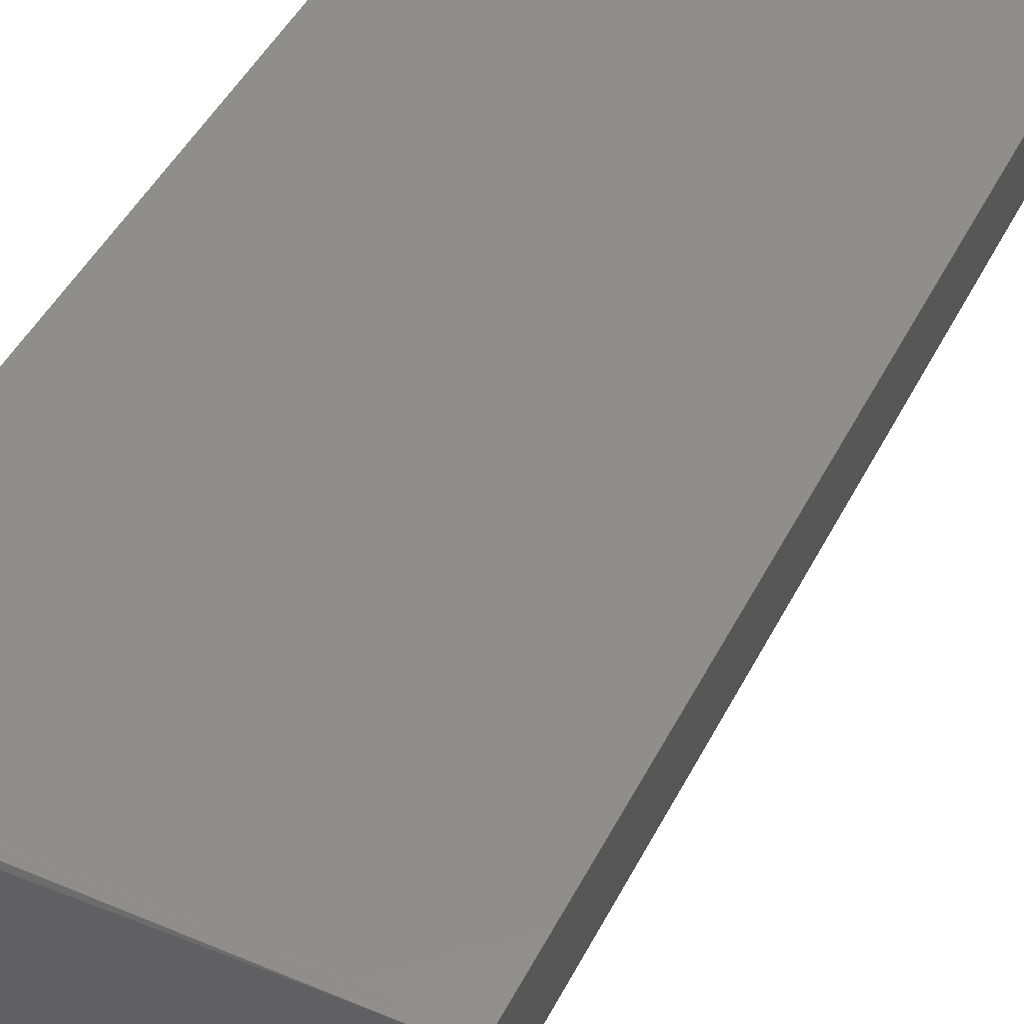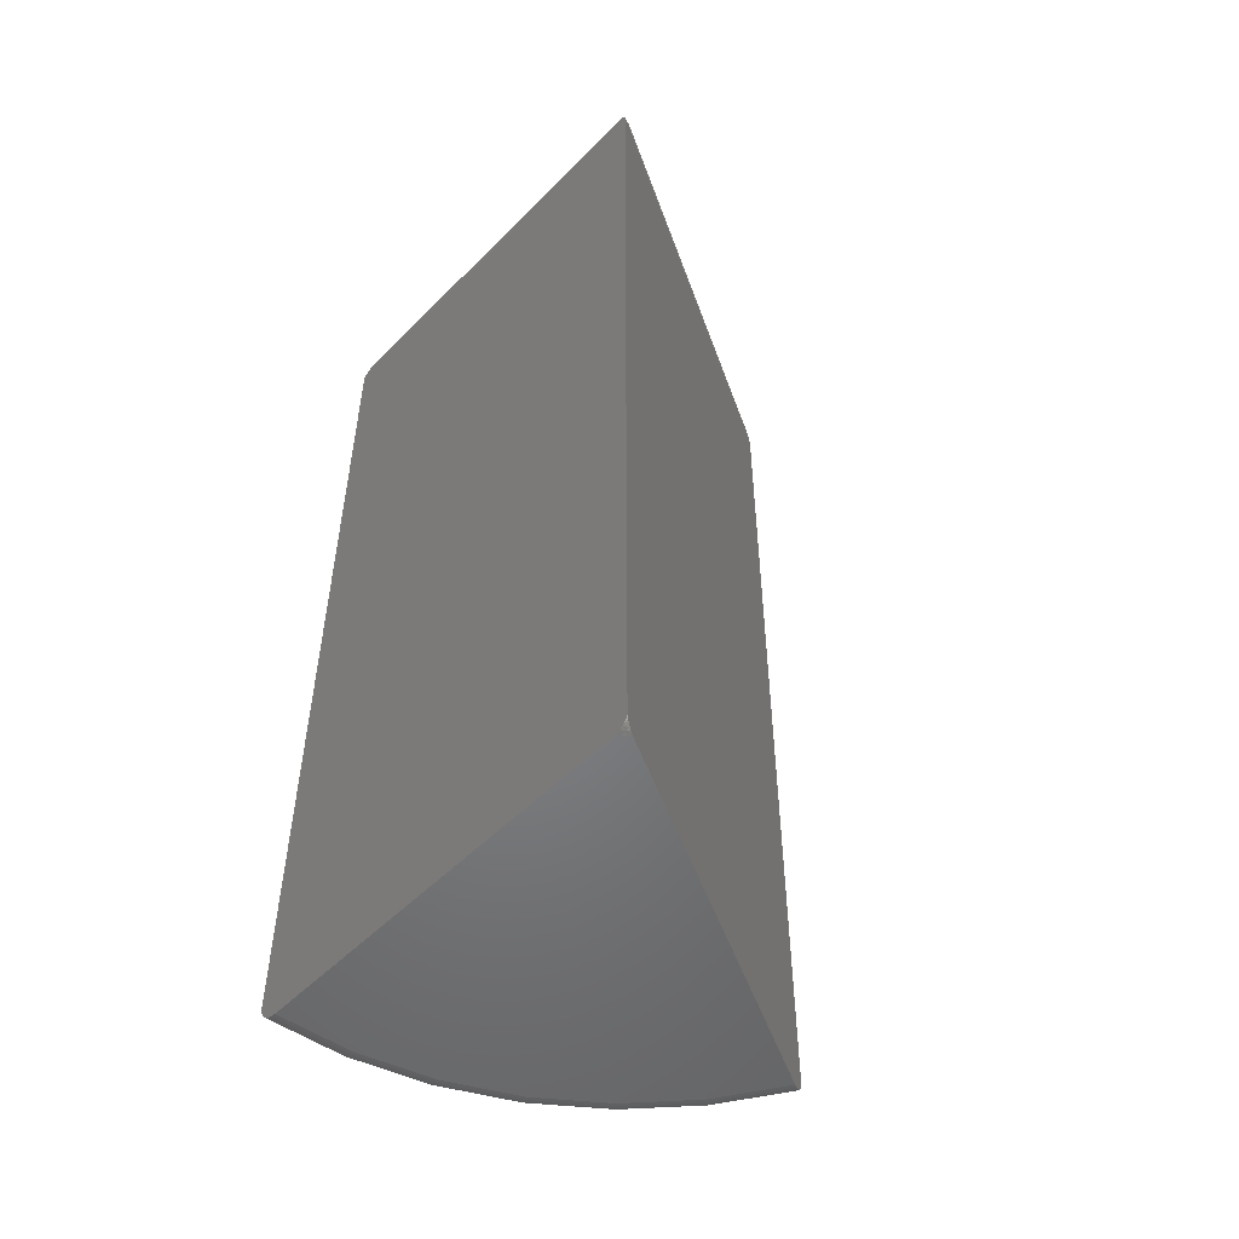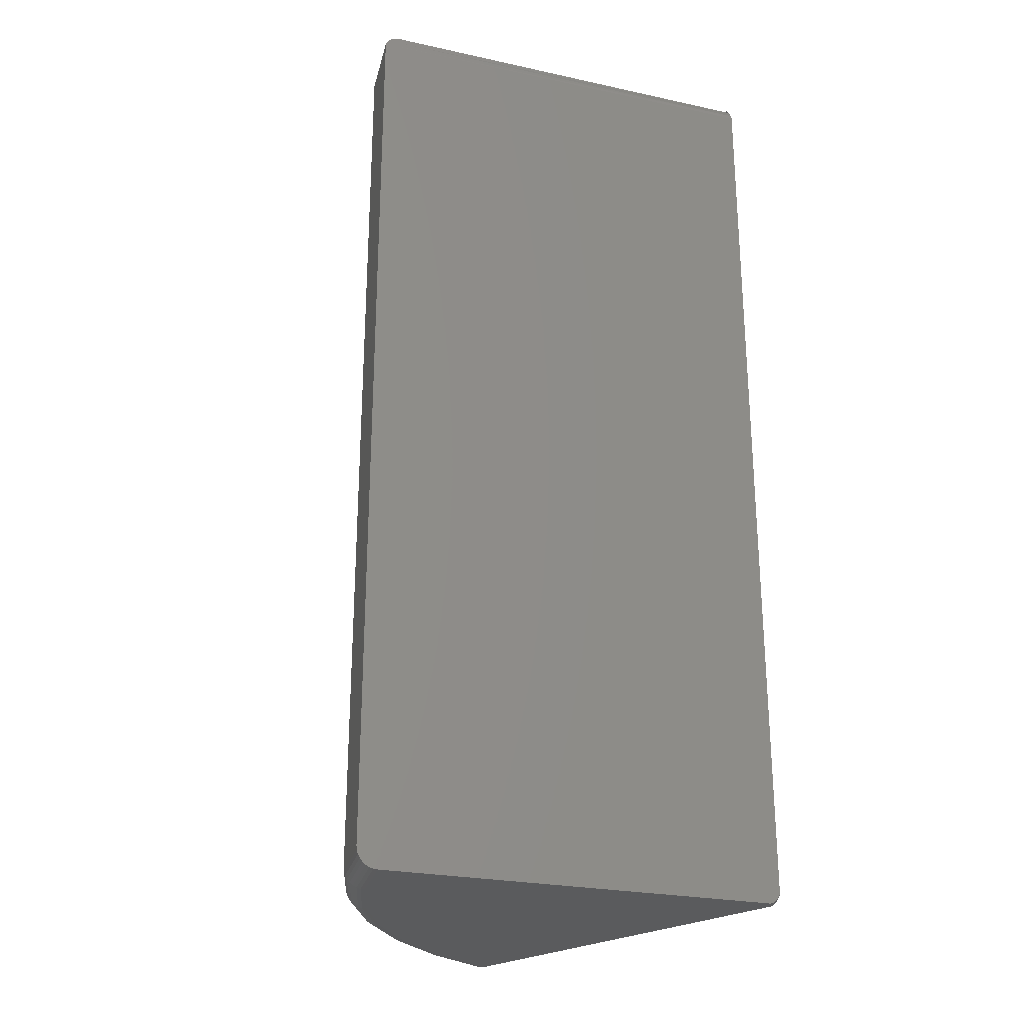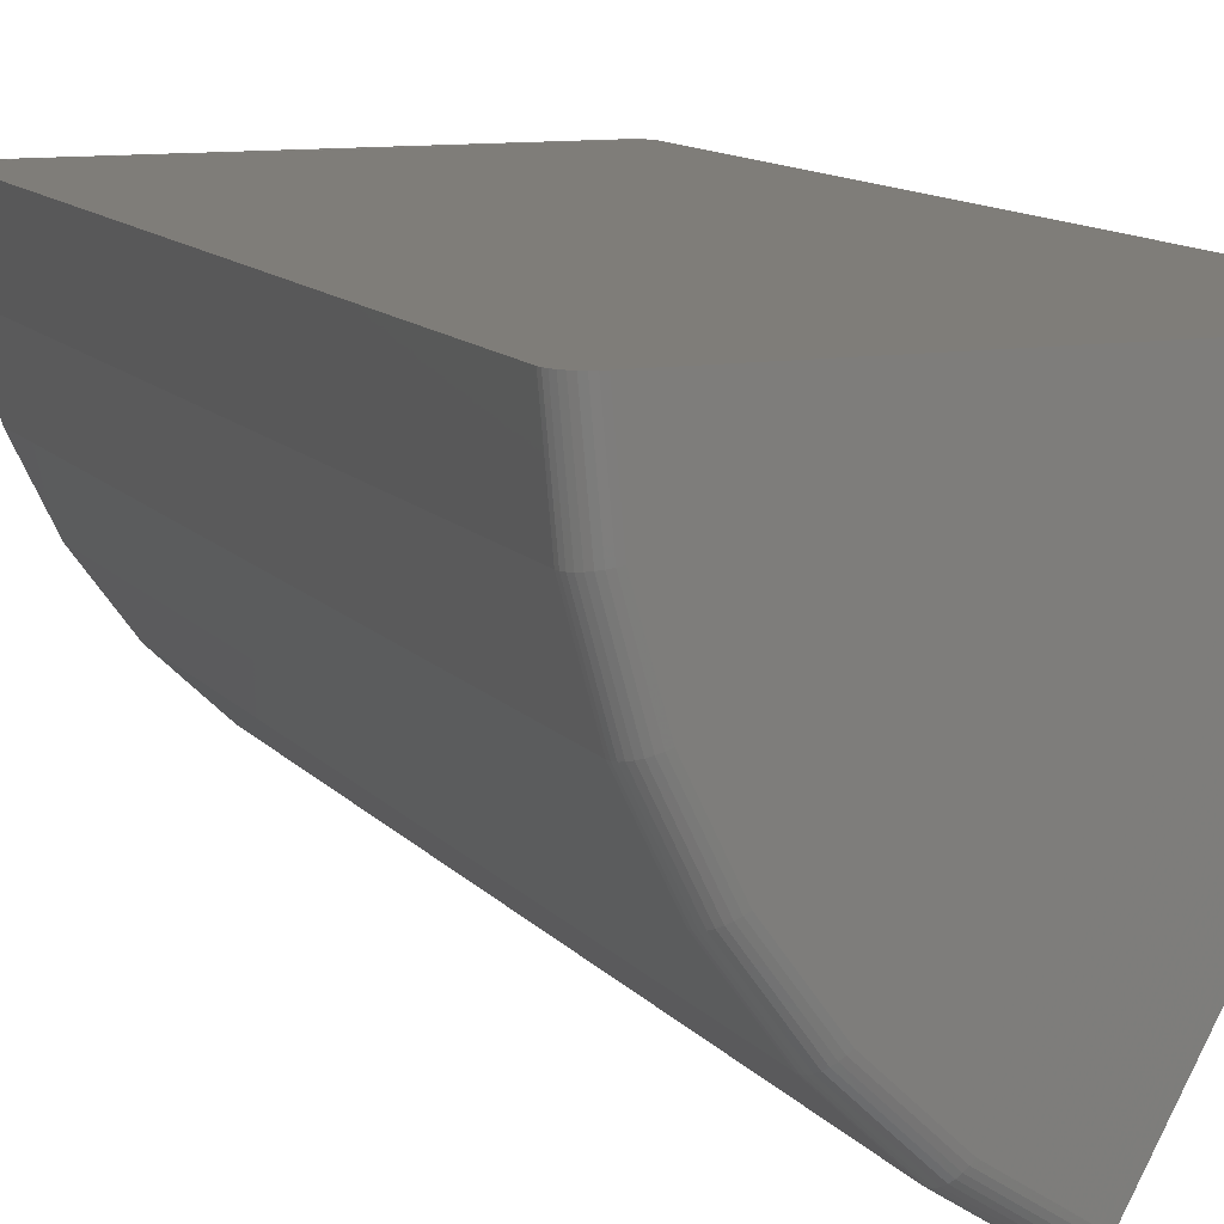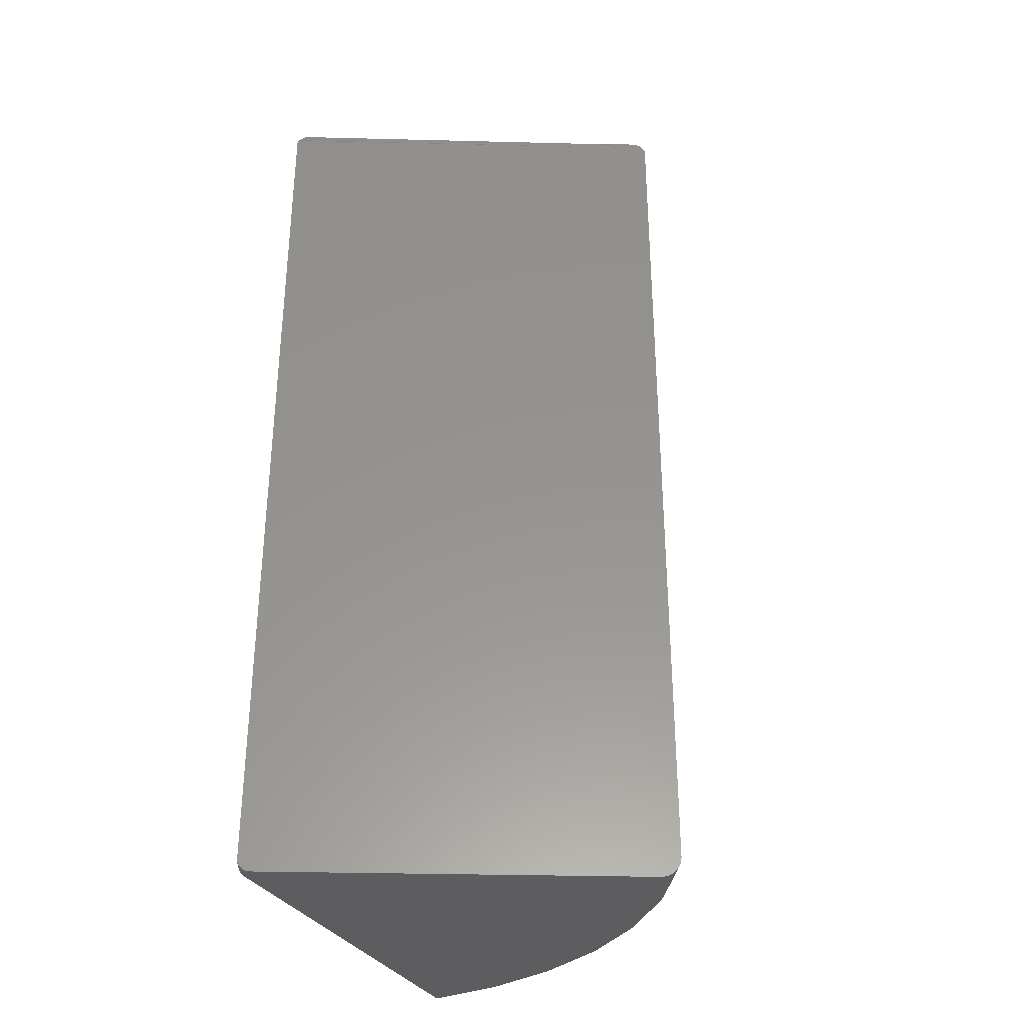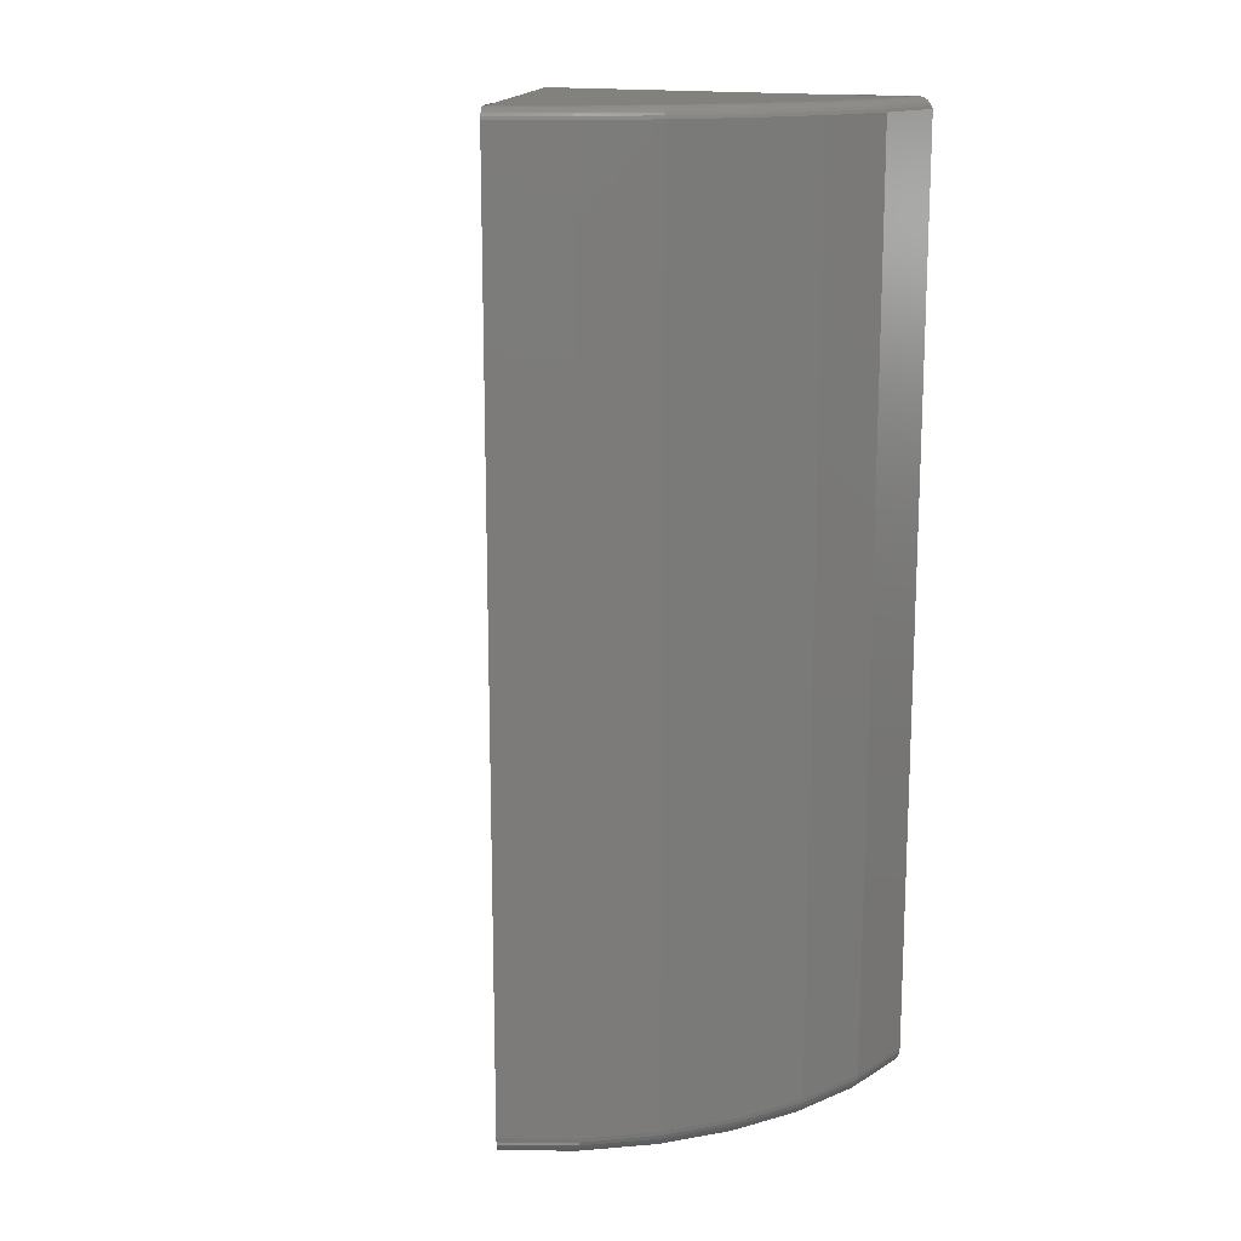
<metadata>
{"format":"stl","ext":"stl","renderer":"f3d","projection":"perspective","resolution":1024,"background":"white","views":[{"elev":45.6,"azim":25.6,"up":"+Y"},{"elev":-51.7,"azim":-132.6,"up":"+Z"},{"elev":-25.8,"azim":161.5,"up":"+Z"},{"elev":10.8,"azim":158.2,"up":"+Y"},{"elev":-33.0,"azim":-64.1,"up":"+Z"},{"elev":15.3,"azim":33.5,"up":"+Z"}]}
</metadata>
<code>
# stl→obj: 145 verts, 286 faces
v -0.01191 -0.1446 0.19
v -0.08718 2.235e-17 0.1887
v -0.01132 -0.1457 0.1903
v -0.08644 -0.003707 0.19
v -0.08582 2.273e-17 0.1896
v -0.01071 -0.1468 0.1903
v -0.01011 -0.148 0.1901
v -0.008587 -0.1509 0.188
v -0.009028 -0.15 0.1889
v -0.009543 -0.1491 0.1896
v -0.08826 -0.0002822 0.1874
v -0.008235 -0.1515 0.187
v -0.008649 -0.1507 -0.1922
v -0.08785 -0.00105 -0.1938
v -0.009136 -0.1498 -0.1934
v -0.08744 -0.001818 -0.1947
v -0.08697 -0.002714 -0.1954
v -0.0884 9.313e-19 -0.1917
v -0.08817 -0.0004372 -0.1928
v -0.008286 -0.1514 -0.1907
v -0.008063 -0.1519 -0.1891
v -0.0884 1.164e-18 -0.1875
v -0.009731 -0.1487 -0.1945
v -0.08644 -0.003707 -0.1959
v -0.01191 -0.1446 -0.1959
v -0.01114 -0.146 -0.1957
v -0.01041 -0.1474 -0.1952
v -0.007987 -0.152 0.1858
v -0.0884 2.188e-17 0.1858
v -0.007987 -0.152 -0.1875
v 0.07643 6.251e-17 0.1903
v 0.07516 6.218e-17 0.19
v 0.07773 6.283e-17 0.1903
v 0.07901 6.313e-17 0.1901
v 0.08227 6.381e-17 0.188
v 0.08133 6.363e-17 0.1889
v 0.08023 6.34e-17 0.1896
v 0.08302 6.394e-17 0.187
v 0.0811 -1.082e-16 -0.1934
v -0.08722 2.159e-18 -0.1938
v 0.08214 -1.088e-16 -0.1922
v -0.08635 3.094e-18 -0.1947
v -0.08533 4.204e-18 -0.1954
v 0.08339 -1.094e-16 -0.1891
v 0.08291 -1.092e-16 -0.1907
v 0.07982 -1.074e-16 -0.1945
v 0.07837 -1.065e-16 -0.1952
v 0.0768 -1.056e-16 -0.1957
v 0.07516 9.778e-18 -0.1959
v -0.08421 5.451e-18 -0.1959
v 0.08355 -1.094e-16 -0.1875
v 0.08355 3.143e-17 0.1858
v 0.01283 -0.1285 0.19
v 0.03427 -0.1082 0.19
v 0.05171 -0.08439 0.19
v 0.0646 -0.05783 0.19
v 0.0725 -0.0294 0.19
v 0.01802 -0.1351 0.1858
v 0.01769 -0.1347 0.187
v 0.01723 -0.1341 0.188
v 0.01664 -0.1333 0.1889
v 0.01596 -0.1325 0.1896
v 0.01521 -0.1315 0.1901
v 0.01442 -0.1305 0.1903
v 0.01361 -0.1295 0.1903
v 0.08075 -0.0309 0.1858
v 0.08023 -0.03081 0.187
v 0.07949 -0.03067 0.188
v 0.07856 -0.0305 0.1889
v 0.07748 -0.03031 0.1896
v 0.07629 -0.03009 0.1901
v 0.07503 -0.02986 0.1903
v 0.07375 -0.02962 0.1903
v 0.07245 -0.0608 0.1858
v 0.07195 -0.06061 0.187
v 0.07125 -0.06035 0.188
v 0.07036 -0.06001 0.1889
v 0.06933 -0.05962 0.1896
v 0.0682 -0.05919 0.1901
v 0.067 -0.05874 0.1903
v 0.06578 -0.05828 0.1903
v 0.0589 -0.08872 0.1858
v 0.05845 -0.08844 0.187
v 0.0578 -0.08805 0.188
v 0.05699 -0.08757 0.1889
v 0.05605 -0.087 0.1896
v 0.05501 -0.08637 0.1901
v 0.05391 -0.08571 0.1903
v 0.0528 -0.08504 0.1903
v 0.04056 -0.1137 0.1858
v 0.04016 -0.1134 0.187
v 0.0396 -0.1129 0.188
v 0.03889 -0.1123 0.1889
v 0.03807 -0.1115 0.1896
v 0.03715 -0.1107 0.1901
v 0.03619 -0.1099 0.1903
v 0.03522 -0.109 0.1903
v 0.01802 -0.1351 -0.1875
v 0.04056 -0.1137 -0.1875
v 0.0589 -0.08872 -0.1875
v 0.07245 -0.0608 -0.1875
v 0.08075 -0.0309 -0.1875
v 0.01283 -0.1285 -0.1959
v 0.01384 -0.1298 -0.1957
v 0.01481 -0.131 -0.1952
v 0.01571 -0.1321 -0.1945
v 0.0165 -0.1331 -0.1934
v 0.01714 -0.134 -0.1922
v 0.01762 -0.1346 -0.1907
v 0.01792 -0.1349 -0.1891
v 0.0725 -0.0294 -0.1959
v 0.07411 -0.02969 -0.1957
v 0.07566 -0.02997 -0.1952
v 0.07709 -0.03023 -0.1945
v 0.07834 -0.03046 -0.1934
v 0.07936 -0.03065 -0.1922
v 0.08012 -0.03079 -0.1907
v 0.08059 -0.03087 -0.1891
v 0.0646 -0.05783 -0.1959
v 0.06613 -0.05841 -0.1957
v 0.0676 -0.05897 -0.1952
v 0.06896 -0.05948 -0.1945
v 0.07015 -0.05993 -0.1934
v 0.07112 -0.0603 -0.1922
v 0.07185 -0.06057 -0.1907
v 0.07229 -0.06074 -0.1891
v 0.05171 -0.08439 -0.1959
v 0.05312 -0.08523 -0.1957
v 0.05446 -0.08604 -0.1952
v 0.05571 -0.08679 -0.1945
v 0.0568 -0.08745 -0.1934
v 0.05769 -0.08799 -0.1922
v 0.05835 -0.08839 -0.1907
v 0.05876 -0.08863 -0.1891
v 0.03427 -0.1082 -0.1959
v 0.0355 -0.1093 -0.1957
v 0.03668 -0.1103 -0.1952
v 0.03776 -0.1113 -0.1945
v 0.03872 -0.1121 -0.1934
v 0.0395 -0.1128 -0.1922
v 0.04008 -0.1133 -0.1907
v 0.04044 -0.1136 -0.1891
v -0.08526 -0.002774 -0.1959
v -0.08448 -0.001483 -0.1959
v -0.08577 -0.001584 -0.1954
f 1 2 3
f 1 4 2
f 4 5 2
f 3 2 6
f 2 7 6
f 7 2 8
f 7 8 9
f 7 9 10
f 8 2 11
f 11 12 8
f 13 14 15
f 15 14 16
f 15 16 17
f 18 19 14
f 18 14 13
f 18 13 20
f 18 20 21
f 18 21 22
f 23 15 17
f 23 17 24
f 23 24 25
f 23 25 26
f 23 26 27
f 12 11 28
f 28 11 29
f 28 29 30
f 30 29 22
f 30 22 21
f 31 2 32
f 2 4 32
f 2 5 4
f 33 2 31
f 33 34 2
f 35 2 34
f 36 35 34
f 37 36 34
f 11 2 35
f 35 38 11
f 39 40 41
f 42 40 39
f 43 42 39
f 18 22 44
f 18 44 45
f 18 45 41
f 18 41 40
f 18 40 19
f 46 47 48
f 46 48 49
f 46 49 50
f 46 50 43
f 46 43 39
f 44 22 51
f 51 22 29
f 51 29 52
f 52 29 11
f 52 11 38
f 4 1 53
f 4 53 54
f 4 54 55
f 4 55 56
f 4 56 57
f 57 32 4
f 28 58 12
f 12 58 59
f 12 59 8
f 8 59 60
f 8 60 9
f 9 60 61
f 9 61 10
f 10 61 62
f 10 62 7
f 7 62 63
f 7 63 6
f 6 63 64
f 6 64 3
f 3 64 65
f 3 65 1
f 1 65 53
f 66 52 67
f 67 52 38
f 67 38 68
f 68 38 35
f 68 35 69
f 69 35 36
f 69 36 70
f 70 36 37
f 70 37 71
f 71 37 34
f 71 34 72
f 72 34 33
f 72 33 73
f 73 33 31
f 73 31 57
f 57 31 32
f 74 66 75
f 75 66 67
f 75 67 76
f 76 67 68
f 76 68 77
f 77 68 69
f 77 69 78
f 78 69 70
f 78 70 79
f 79 70 71
f 79 71 80
f 80 71 72
f 80 72 81
f 81 72 73
f 81 73 56
f 56 73 57
f 82 74 83
f 83 74 75
f 83 75 84
f 84 75 76
f 84 76 85
f 85 76 77
f 85 77 86
f 86 77 78
f 86 78 87
f 87 78 79
f 87 79 88
f 88 79 80
f 88 80 89
f 89 80 81
f 89 81 55
f 55 81 56
f 90 82 91
f 91 82 83
f 91 83 92
f 92 83 84
f 92 84 93
f 93 84 85
f 93 85 94
f 94 85 86
f 94 86 95
f 95 86 87
f 95 87 96
f 96 87 88
f 96 88 97
f 97 88 89
f 97 89 54
f 54 89 55
f 58 90 59
f 59 90 91
f 59 91 60
f 60 91 92
f 60 92 61
f 61 92 93
f 61 93 62
f 62 93 94
f 62 94 63
f 63 94 95
f 63 95 64
f 64 95 96
f 64 96 65
f 65 96 97
f 65 97 53
f 53 97 54
f 28 30 58
f 58 30 98
f 58 98 90
f 90 98 99
f 90 99 82
f 82 99 100
f 82 100 74
f 74 100 101
f 74 101 66
f 66 101 102
f 66 102 52
f 52 102 51
f 25 103 26
f 26 103 104
f 26 104 27
f 27 104 105
f 27 105 23
f 23 105 106
f 23 106 15
f 15 106 107
f 15 107 13
f 13 107 108
f 13 108 20
f 20 108 109
f 20 109 21
f 21 109 110
f 21 110 30
f 30 110 98
f 111 49 112
f 112 49 48
f 112 48 113
f 113 48 47
f 113 47 114
f 114 47 46
f 114 46 115
f 115 46 39
f 115 39 116
f 116 39 41
f 116 41 117
f 117 41 45
f 117 45 118
f 118 45 44
f 118 44 102
f 102 44 51
f 119 111 120
f 120 111 112
f 120 112 121
f 121 112 113
f 121 113 122
f 122 113 114
f 122 114 123
f 123 114 115
f 123 115 124
f 124 115 116
f 124 116 125
f 125 116 117
f 125 117 126
f 126 117 118
f 126 118 101
f 101 118 102
f 127 119 128
f 128 119 120
f 128 120 129
f 129 120 121
f 129 121 130
f 130 121 122
f 130 122 131
f 131 122 123
f 131 123 132
f 132 123 124
f 132 124 133
f 133 124 125
f 133 125 134
f 134 125 126
f 134 126 100
f 100 126 101
f 135 127 136
f 136 127 128
f 136 128 137
f 137 128 129
f 137 129 138
f 138 129 130
f 138 130 139
f 139 130 131
f 139 131 140
f 140 131 132
f 140 132 141
f 141 132 133
f 141 133 142
f 142 133 134
f 142 134 99
f 99 134 100
f 103 135 104
f 104 135 136
f 104 136 105
f 105 136 137
f 105 137 106
f 106 137 138
f 106 138 107
f 107 138 139
f 107 139 108
f 108 139 140
f 108 140 109
f 109 140 141
f 109 141 110
f 110 141 142
f 110 142 98
f 98 142 99
f 24 143 111
f 24 111 119
f 24 119 127
f 24 127 135
f 24 135 103
f 24 103 25
f 111 143 144
f 111 144 50
f 111 50 49
f 144 145 43
f 50 144 43
f 143 17 145
f 143 145 144
f 24 17 143
f 14 19 40
f 14 40 42
f 145 42 43
f 16 14 42
f 16 42 145
f 17 16 145

</code>
